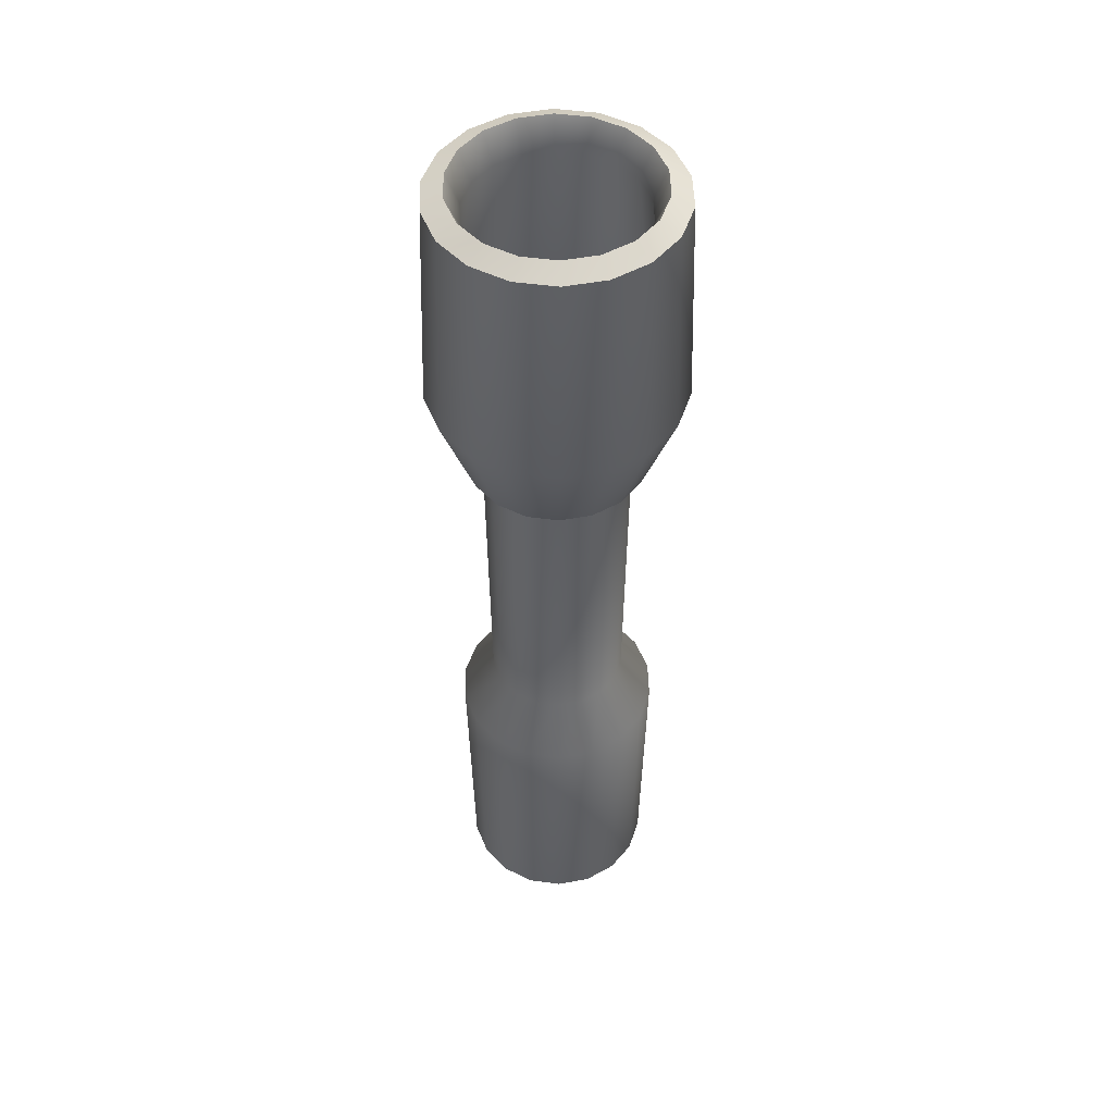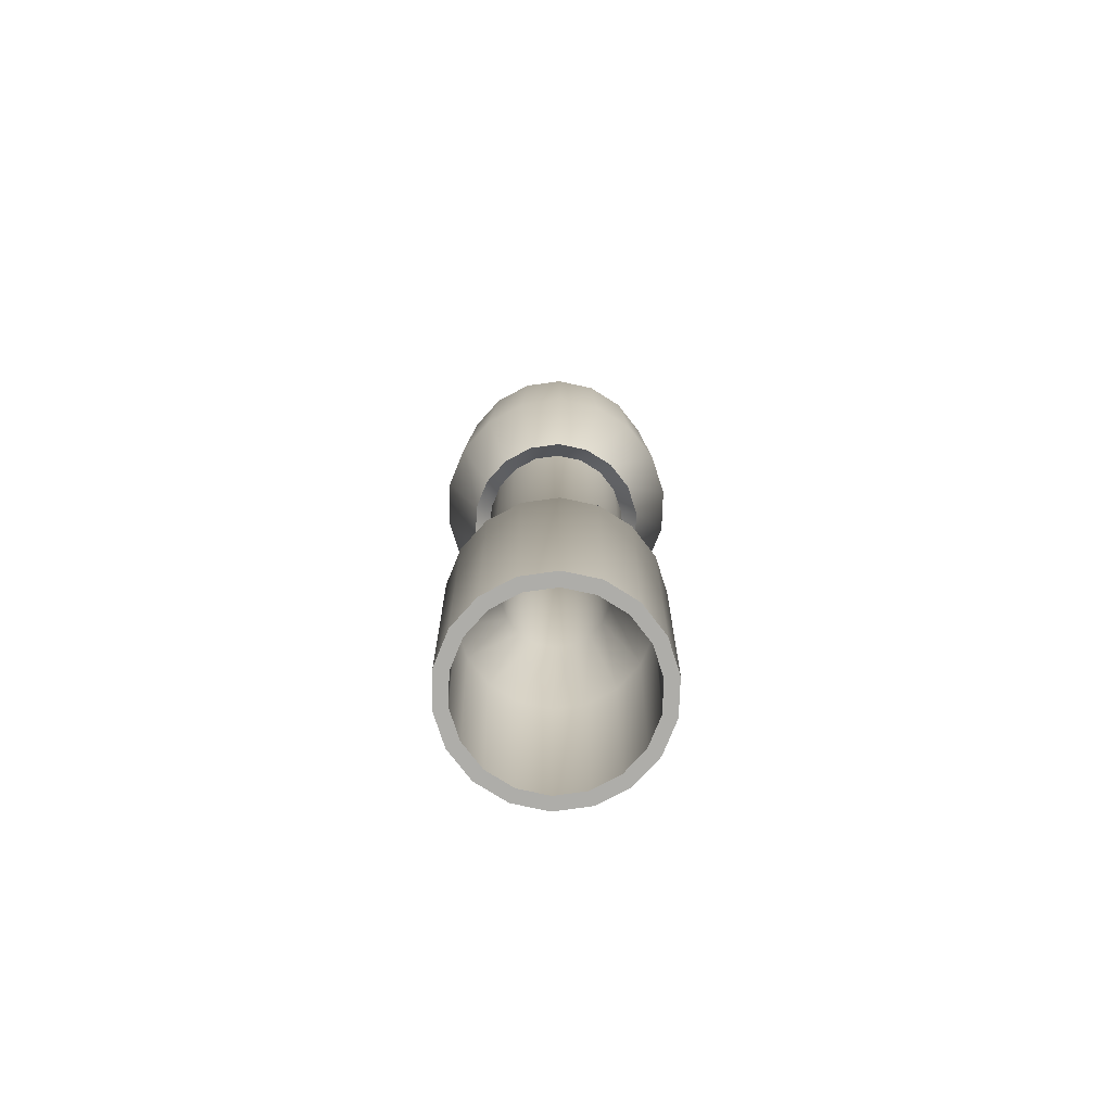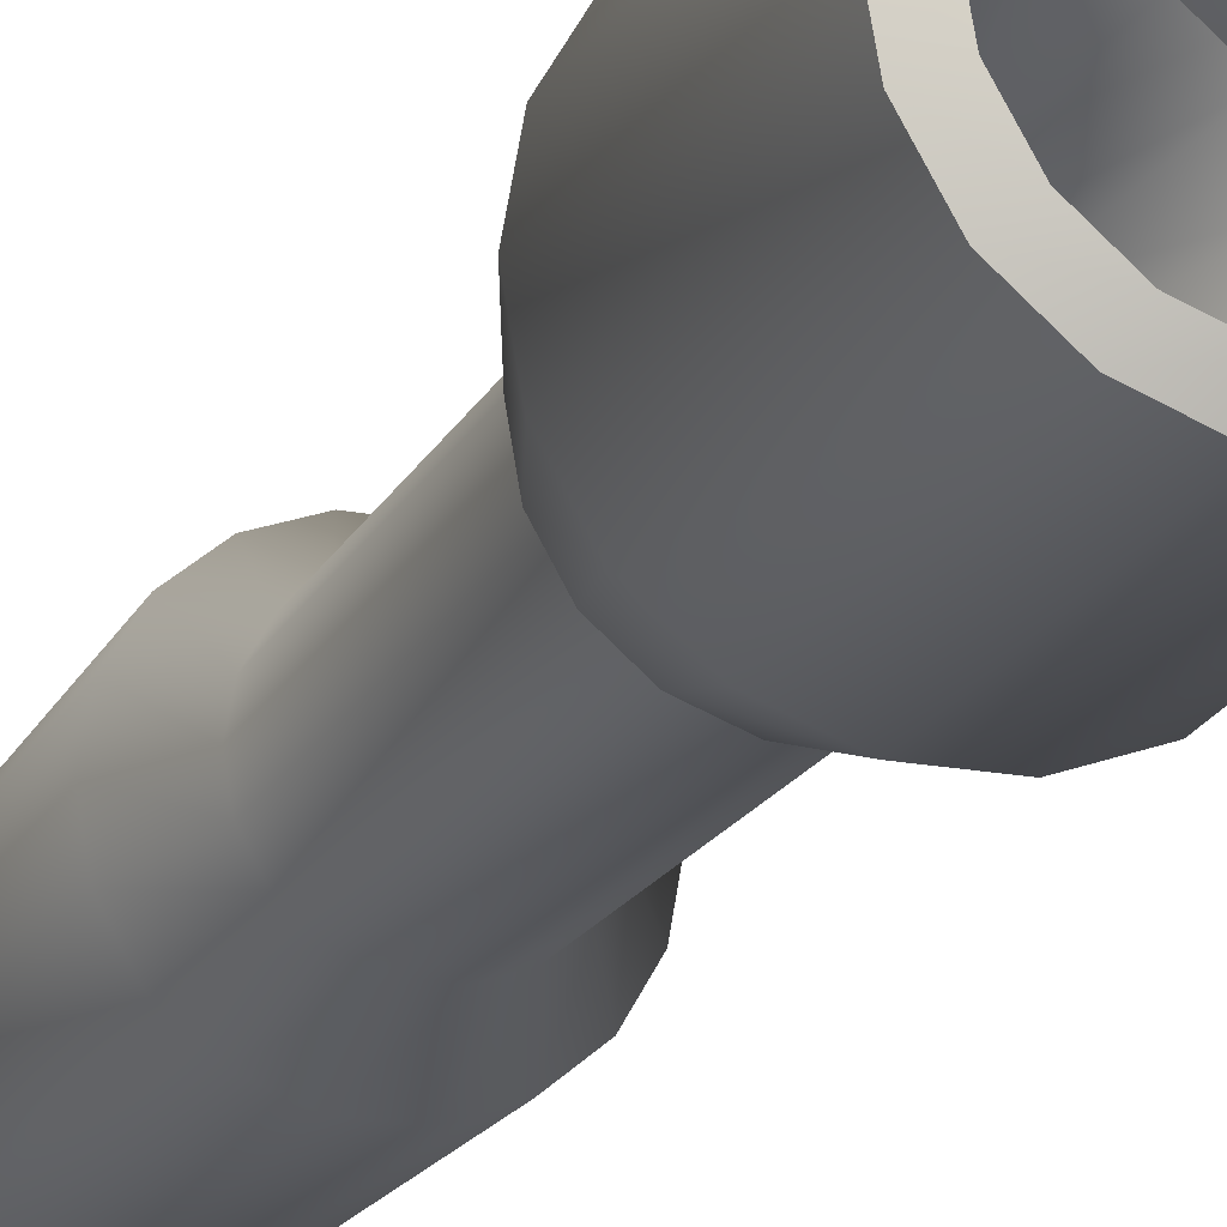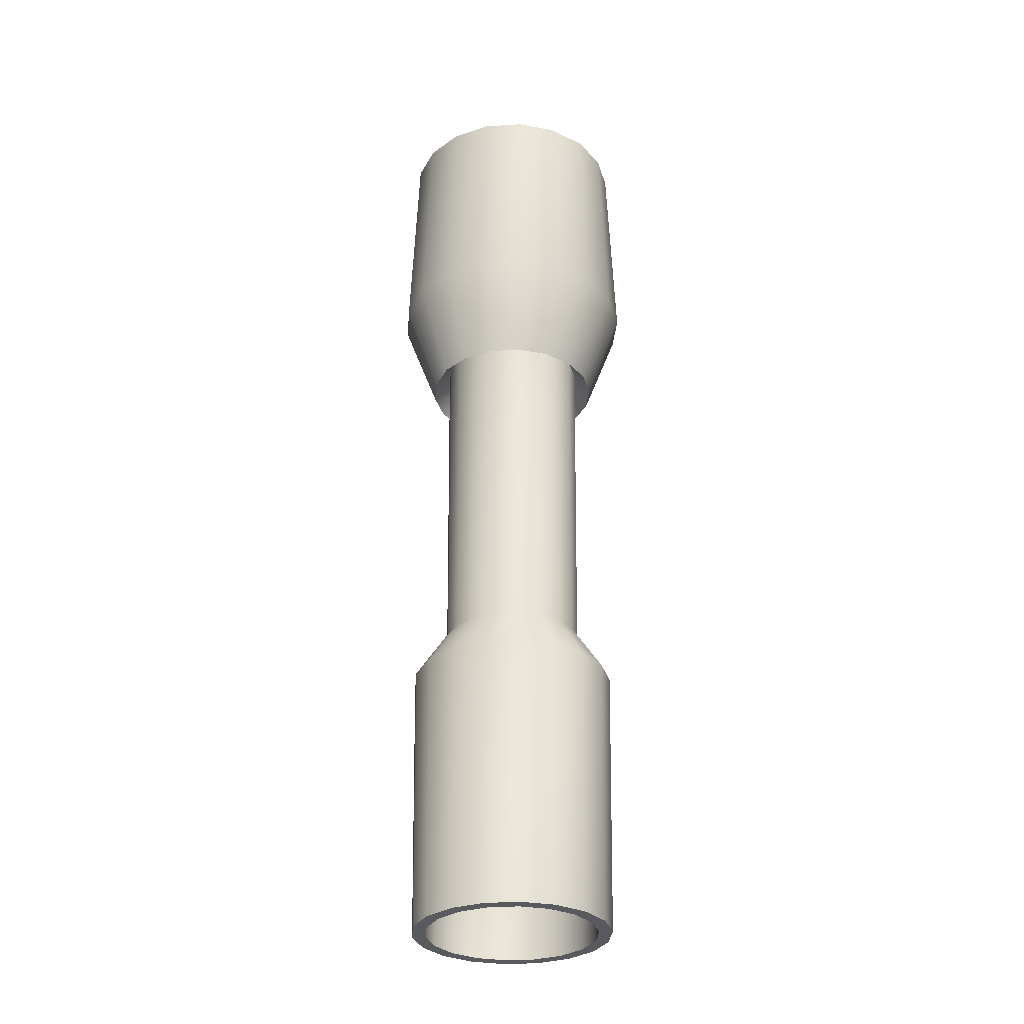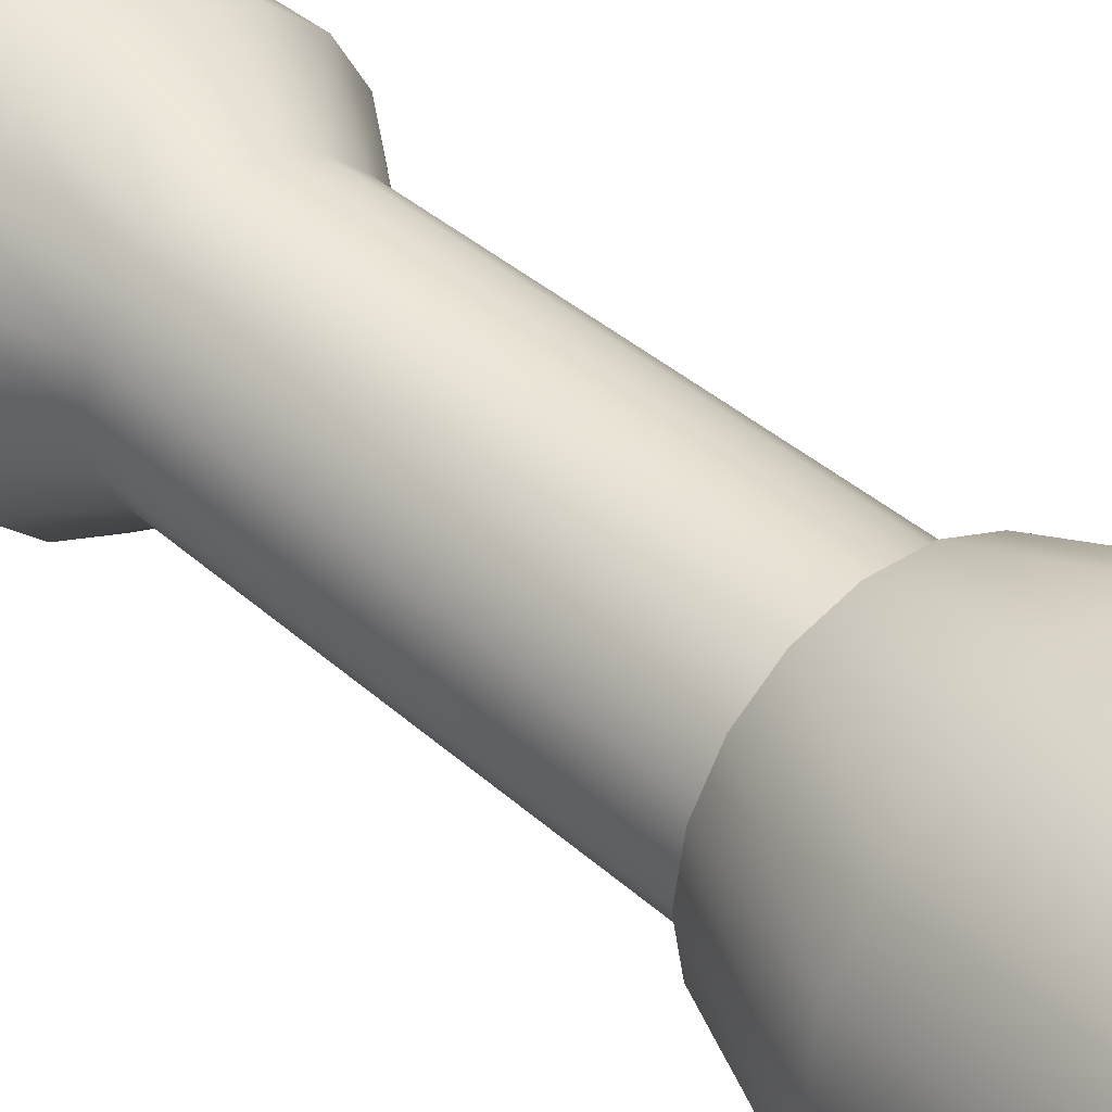
<metadata>
{"format":"obj","ext":"obj","renderer":"f3d","projection":"perspective","resolution":1024,"background":"white","views":[{"elev":49.6,"azim":-171.5,"up":"+Z"},{"elev":-77.1,"azim":-52.1,"up":"+Z"},{"elev":-18.9,"azim":-20.3,"up":"+Y"},{"elev":-30.9,"azim":5.5,"up":"+Z"},{"elev":36.8,"azim":-40.6,"up":"+Y"}]}
</metadata>
<code>
v -118 18.67 212.6
v -121.1 0.9849 212.6
v -112.1 0.9849 217
v -109.6 15.6 217
v -121.5 19.93 116.5
v -124.8 0.9849 116.5
v -106.8 14.58 74.02
v -109.2 0.9849 74.02
v -99.85 12.06 83.75
v -101.8 0.9849 83.75
v -98.51 11.57 -67.49
v -100.4 0.9849 -67.49
v -112.3 16.59 -89.73
v -115 0.9849 -89.73
v -110.5 15.92 -209
v -113.1 0.9849 -209
v -104.9 13.91 -209
v -107.2 0.9849 -209
v -107.7 14.92 -97.81
v -110.2 0.9849 -97.81
v -91.15 8.896 -67.49
v -92.55 0.9849 -67.49
v -91.15 8.895 90.19
v -92.55 0.9849 90.19
v -112.3 16.59 128.6
v -115 0.9849 128.6
v -104.2 13.65 203.8
v -106.4 0.9849 203.8
v -109 34.22 212.6
v -102.2 28.45 217
v -111.9 36.59 116.5
v -99.88 26.54 74.02
v -94.23 21.8 83.75
v -93.13 20.88 -67.49
v -104.4 30.31 -89.73
v -102.9 29.05 -209
v -98.38 25.28 -209
v -100.6 27.17 -97.81
v -87.14 15.85 -67.49
v -87.14 15.85 90.19
v -104.4 30.31 128.6
v -97.78 24.78 203.8
v -95.28 45.77 212.6
v -90.79 37.99 217
v -97.13 48.96 116.5
v -89.3 35.41 74.02
v -85.61 29.03 83.75
v -84.9 27.79 -67.49
v -92.24 40.49 -89.73
v -91.26 38.8 -209
v -88.32 33.72 -209
v -89.79 36.26 -97.81
v -80.99 21.02 -67.49
v -80.99 21.02 90.19
v -92.24 40.49 128.6
v -87.94 33.05 203.8
v -78.41 51.92 212.6
v -76.85 43.07 217
v -79.05 55.55 116.5
v -76.33 40.14 74.02
v -75.05 32.87 83.75
v -74.8 31.47 -67.49
v -77.35 45.92 -89.73
v -77.01 43.99 -209
v -75.99 38.21 -209
v -76.5 41.1 -97.81
v -73.44 23.77 -67.49
v -73.44 23.77 90.19
v -77.35 45.92 128.6
v -75.86 37.45 203.8
v -60.45 51.92 212.6
v -62.01 43.07 217
v -59.81 55.55 116.5
v -62.52 40.14 74.02
v -63.8 32.88 83.75
v -64.05 31.47 -67.49
v -61.51 45.92 -89.73
v -61.85 43.99 -209
v -62.86 38.22 -209
v -62.35 41.11 -97.81
v -65.41 23.77 -67.49
v -65.41 23.77 90.19
v -61.51 45.92 128.6
v -63 37.45 203.8
v -43.57 45.78 212.6
v -48.06 38 217
v -41.73 48.98 116.5
v -49.55 35.42 74.02
v -53.23 29.04 83.75
v -53.95 27.8 -67.49
v -46.62 40.51 -89.73
v -47.59 38.81 -209
v -50.53 33.73 -209
v -49.06 36.27 -97.81
v -57.86 21.02 -67.49
v -57.86 21.02 90.19
v -46.62 40.51 128.6
v -50.91 33.06 203.8
v -29.81 34.25 212.6
v -36.69 28.47 217
v -26.99 36.62 116.5
v -38.97 26.56 74.02
v -44.62 21.81 83.75
v -45.71 20.89 -67.49
v -34.48 30.33 -89.73
v -35.97 29.07 -209
v -40.47 25.3 -209
v -38.22 27.18 -97.81
v -51.7 15.86 -67.49
v -51.7 15.86 90.19
v -34.48 30.33 128.6
v -41.06 24.8 203.8
v -20.83 18.7 212.6
v -29.27 15.62 217
v -17.36 19.96 116.5
v -32.06 14.6 74.02
v -38.99 12.08 83.75
v -40.33 11.59 -67.49
v -26.55 16.61 -89.73
v -28.39 15.94 -209
v -33.9 13.93 -209
v -31.14 14.94 -97.81
v -47.68 8.908 -67.49
v -47.68 8.908 90.19
v -26.55 16.61 128.6
v -34.63 13.67 203.8
v -17.7 1.016 212.6
v -26.68 1.01 217
v -14.01 1.018 116.5
v -29.66 1.008 74.02
v -37.03 1.004 83.75
v -38.46 1.003 -67.49
v -23.79 1.012 -89.73
v -25.74 1.011 -209
v -31.61 1.007 -209
v -28.68 1.009 -97.81
v -46.28 0.9986 -67.49
v -46.28 0.9986 90.19
v -23.79 1.012 128.6
v -32.39 1.007 203.8
v -20.8 -16.67 212.6
v -29.25 -13.6 217
v -17.34 -17.93 116.5
v -32.05 -12.59 74.02
v -38.98 -10.07 83.75
v -40.32 -9.584 -67.49
v -26.53 -14.59 -89.73
v -28.37 -13.92 -209
v -33.88 -11.92 -209
v -31.13 -12.92 -97.81
v -47.67 -6.913 -67.49
v -47.67 -6.913 90.19
v -26.53 -14.59 128.6
v -34.61 -11.66 203.8
v -29.77 -32.23 212.6
v -36.66 -26.46 217
v -26.95 -34.6 116.5
v -38.94 -24.55 74.02
v -44.59 -19.81 83.75
v -45.69 -18.9 -67.49
v -34.44 -28.32 -89.73
v -35.94 -27.06 -209
v -40.44 -23.29 -209
v -38.19 -25.18 -97.81
v -51.68 -13.87 -67.49
v -51.68 -13.87 90.19
v -34.44 -28.32 128.6
v -41.03 -22.8 203.8
v -43.52 -43.78 212.6
v -48.02 -36.01 217
v -41.67 -46.98 116.5
v -49.51 -33.43 74.02
v -53.2 -27.05 83.75
v -53.92 -25.81 -67.49
v -46.57 -38.51 -89.73
v -47.55 -36.82 -209
v -50.49 -31.74 -209
v -49.02 -34.28 -97.81
v -57.83 -19.04 -67.49
v -57.83 -19.04 90.19
v -46.57 -38.51 128.6
v -50.88 -31.07 203.8
v -60.39 -49.94 212.6
v -61.96 -41.09 217
v -59.75 -53.57 116.5
v -62.48 -38.16 74.02
v -63.76 -30.9 83.75
v -64.01 -29.5 -67.49
v -61.45 -43.94 -89.73
v -61.8 -42.02 -209
v -62.82 -36.24 -209
v -62.31 -39.13 -97.81
v -65.38 -21.79 -67.49
v -65.38 -21.79 90.19
v -61.45 -43.94 128.6
v -62.95 -35.48 203.8
v -78.35 -49.96 212.6
v -76.8 -41.11 217
v -78.99 -53.59 116.5
v -76.28 -38.18 74.02
v -75.01 -30.91 83.75
v -74.76 -29.51 -67.49
v -77.3 -43.96 -89.73
v -76.96 -42.03 -209
v -75.95 -36.25 -209
v -76.45 -39.14 -97.81
v -73.41 -21.8 -67.49
v -73.41 -21.8 90.19
v -77.3 -43.96 128.6
v -75.81 -35.49 203.8
v -95.23 -43.83 212.6
v -90.75 -36.04 217
v -97.07 -47.03 116.5
v -89.26 -33.47 74.02
v -85.58 -27.08 83.75
v -84.87 -25.84 -67.49
v -92.19 -38.55 -89.73
v -91.21 -36.86 -209
v -88.28 -31.77 -209
v -89.75 -34.31 -97.81
v -80.96 -19.06 -67.49
v -80.96 -19.06 90.19
v -92.19 -38.55 128.6
v -87.9 -31.1 203.8
v -109 -32.3 212.6
v -102.1 -26.52 217
v -111.8 -34.67 116.5
v -99.85 -24.6 74.02
v -94.2 -19.86 83.75
v -93.11 -18.94 -67.49
v -104.3 -28.38 -89.73
v -102.8 -27.12 -209
v -98.35 -23.34 -209
v -100.6 -25.23 -97.81
v -87.12 -13.9 -67.49
v -87.12 -13.9 90.19
v -104.3 -28.38 128.6
v -97.76 -22.85 203.8
v -118 -16.76 212.6
v -109.6 -13.68 217
v -121.5 -18.02 116.5
v -106.8 -12.66 74.02
v -99.83 -10.12 83.75
v -98.49 -9.636 -67.49
v -112.3 -14.67 -89.73
v -110.4 -14 -209
v -104.9 -11.98 -209
v -107.7 -12.99 -97.81
v -91.14 -6.951 -67.49
v -91.14 -6.952 90.19
v -112.3 -14.67 128.6
v -104.2 -11.72 203.8
f 1 2 3
f 4 1 3
f 5 6 2
f 1 5 2
f 7 8 6
f 5 7 6
f 9 10 8
f 7 9 8
f 11 12 10
f 9 11 10
f 13 14 12
f 11 13 12
f 15 16 14
f 13 15 14
f 17 18 16
f 15 17 16
f 19 20 18
f 17 19 18
f 21 22 20
f 19 21 20
f 23 24 22
f 21 23 22
f 25 26 24
f 23 25 24
f 27 28 26
f 25 27 26
f 4 3 28
f 27 4 28
f 29 1 4
f 30 29 4
f 31 5 1
f 29 31 1
f 32 7 5
f 31 32 5
f 33 9 7
f 32 33 7
f 34 11 9
f 33 34 9
f 35 13 11
f 34 35 11
f 36 15 13
f 35 36 13
f 37 17 15
f 36 37 15
f 38 19 17
f 37 38 17
f 39 21 19
f 38 39 19
f 40 23 21
f 39 40 21
f 41 25 23
f 40 41 23
f 42 27 25
f 41 42 25
f 30 4 27
f 42 30 27
f 43 29 30
f 44 43 30
f 45 31 29
f 43 45 29
f 46 32 31
f 45 46 31
f 47 33 32
f 46 47 32
f 48 34 33
f 47 48 33
f 49 35 34
f 48 49 34
f 50 36 35
f 49 50 35
f 51 37 36
f 50 51 36
f 52 38 37
f 51 52 37
f 53 39 38
f 52 53 38
f 54 40 39
f 53 54 39
f 55 41 40
f 54 55 40
f 56 42 41
f 55 56 41
f 44 30 42
f 56 44 42
f 57 43 44
f 58 57 44
f 59 45 43
f 57 59 43
f 60 46 45
f 59 60 45
f 61 47 46
f 60 61 46
f 62 48 47
f 61 62 47
f 63 49 48
f 62 63 48
f 64 50 49
f 63 64 49
f 65 51 50
f 64 65 50
f 66 52 51
f 65 66 51
f 67 53 52
f 66 67 52
f 68 54 53
f 67 68 53
f 69 55 54
f 68 69 54
f 70 56 55
f 69 70 55
f 58 44 56
f 70 58 56
f 71 57 58
f 72 71 58
f 73 59 57
f 71 73 57
f 74 60 59
f 73 74 59
f 75 61 60
f 74 75 60
f 76 62 61
f 75 76 61
f 77 63 62
f 76 77 62
f 78 64 63
f 77 78 63
f 79 65 64
f 78 79 64
f 80 66 65
f 79 80 65
f 81 67 66
f 80 81 66
f 82 68 67
f 81 82 67
f 83 69 68
f 82 83 68
f 84 70 69
f 83 84 69
f 72 58 70
f 84 72 70
f 85 71 72
f 86 85 72
f 87 73 71
f 85 87 71
f 88 74 73
f 87 88 73
f 89 75 74
f 88 89 74
f 90 76 75
f 89 90 75
f 91 77 76
f 90 91 76
f 92 78 77
f 91 92 77
f 93 79 78
f 92 93 78
f 94 80 79
f 93 94 79
f 95 81 80
f 94 95 80
f 96 82 81
f 95 96 81
f 97 83 82
f 96 97 82
f 98 84 83
f 97 98 83
f 86 72 84
f 98 86 84
f 99 85 86
f 100 99 86
f 101 87 85
f 99 101 85
f 102 88 87
f 101 102 87
f 103 89 88
f 102 103 88
f 104 90 89
f 103 104 89
f 105 91 90
f 104 105 90
f 106 92 91
f 105 106 91
f 107 93 92
f 106 107 92
f 108 94 93
f 107 108 93
f 109 95 94
f 108 109 94
f 110 96 95
f 109 110 95
f 111 97 96
f 110 111 96
f 112 98 97
f 111 112 97
f 100 86 98
f 112 100 98
f 113 99 100
f 114 113 100
f 115 101 99
f 113 115 99
f 116 102 101
f 115 116 101
f 117 103 102
f 116 117 102
f 118 104 103
f 117 118 103
f 119 105 104
f 118 119 104
f 120 106 105
f 119 120 105
f 121 107 106
f 120 121 106
f 122 108 107
f 121 122 107
f 123 109 108
f 122 123 108
f 124 110 109
f 123 124 109
f 125 111 110
f 124 125 110
f 126 112 111
f 125 126 111
f 114 100 112
f 126 114 112
f 127 113 114
f 128 127 114
f 129 115 113
f 127 129 113
f 130 116 115
f 129 130 115
f 131 117 116
f 130 131 116
f 132 118 117
f 131 132 117
f 133 119 118
f 132 133 118
f 134 120 119
f 133 134 119
f 135 121 120
f 134 135 120
f 136 122 121
f 135 136 121
f 137 123 122
f 136 137 122
f 138 124 123
f 137 138 123
f 139 125 124
f 138 139 124
f 140 126 125
f 139 140 125
f 128 114 126
f 140 128 126
f 141 127 128
f 142 141 128
f 143 129 127
f 141 143 127
f 144 130 129
f 143 144 129
f 145 131 130
f 144 145 130
f 146 132 131
f 145 146 131
f 147 133 132
f 146 147 132
f 148 134 133
f 147 148 133
f 149 135 134
f 148 149 134
f 150 136 135
f 149 150 135
f 151 137 136
f 150 151 136
f 152 138 137
f 151 152 137
f 153 139 138
f 152 153 138
f 154 140 139
f 153 154 139
f 142 128 140
f 154 142 140
f 155 141 142
f 156 155 142
f 157 143 141
f 155 157 141
f 158 144 143
f 157 158 143
f 159 145 144
f 158 159 144
f 160 146 145
f 159 160 145
f 161 147 146
f 160 161 146
f 162 148 147
f 161 162 147
f 163 149 148
f 162 163 148
f 164 150 149
f 163 164 149
f 165 151 150
f 164 165 150
f 166 152 151
f 165 166 151
f 167 153 152
f 166 167 152
f 168 154 153
f 167 168 153
f 156 142 154
f 168 156 154
f 169 155 156
f 170 169 156
f 171 157 155
f 169 171 155
f 172 158 157
f 171 172 157
f 173 159 158
f 172 173 158
f 174 160 159
f 173 174 159
f 175 161 160
f 174 175 160
f 176 162 161
f 175 176 161
f 177 163 162
f 176 177 162
f 178 164 163
f 177 178 163
f 179 165 164
f 178 179 164
f 180 166 165
f 179 180 165
f 181 167 166
f 180 181 166
f 182 168 167
f 181 182 167
f 170 156 168
f 182 170 168
f 183 169 170
f 184 183 170
f 185 171 169
f 183 185 169
f 186 172 171
f 185 186 171
f 187 173 172
f 186 187 172
f 188 174 173
f 187 188 173
f 189 175 174
f 188 189 174
f 190 176 175
f 189 190 175
f 191 177 176
f 190 191 176
f 192 178 177
f 191 192 177
f 193 179 178
f 192 193 178
f 194 180 179
f 193 194 179
f 195 181 180
f 194 195 180
f 196 182 181
f 195 196 181
f 184 170 182
f 196 184 182
f 197 183 184
f 198 197 184
f 199 185 183
f 197 199 183
f 200 186 185
f 199 200 185
f 201 187 186
f 200 201 186
f 202 188 187
f 201 202 187
f 203 189 188
f 202 203 188
f 204 190 189
f 203 204 189
f 205 191 190
f 204 205 190
f 206 192 191
f 205 206 191
f 207 193 192
f 206 207 192
f 208 194 193
f 207 208 193
f 209 195 194
f 208 209 194
f 210 196 195
f 209 210 195
f 198 184 196
f 210 198 196
f 211 197 198
f 212 211 198
f 213 199 197
f 211 213 197
f 214 200 199
f 213 214 199
f 215 201 200
f 214 215 200
f 216 202 201
f 215 216 201
f 217 203 202
f 216 217 202
f 218 204 203
f 217 218 203
f 219 205 204
f 218 219 204
f 220 206 205
f 219 220 205
f 221 207 206
f 220 221 206
f 222 208 207
f 221 222 207
f 223 209 208
f 222 223 208
f 224 210 209
f 223 224 209
f 212 198 210
f 224 212 210
f 225 211 212
f 226 225 212
f 227 213 211
f 225 227 211
f 228 214 213
f 227 228 213
f 229 215 214
f 228 229 214
f 230 216 215
f 229 230 215
f 231 217 216
f 230 231 216
f 232 218 217
f 231 232 217
f 233 219 218
f 232 233 218
f 234 220 219
f 233 234 219
f 235 221 220
f 234 235 220
f 236 222 221
f 235 236 221
f 237 223 222
f 236 237 222
f 238 224 223
f 237 238 223
f 226 212 224
f 238 226 224
f 239 225 226
f 240 239 226
f 2 239 240
f 3 2 240
f 241 227 225
f 239 241 225
f 6 241 239
f 2 6 239
f 242 228 227
f 241 242 227
f 8 242 241
f 6 8 241
f 243 229 228
f 242 243 228
f 10 243 242
f 8 10 242
f 244 230 229
f 243 244 229
f 12 244 243
f 10 12 243
f 245 231 230
f 244 245 230
f 14 245 244
f 12 14 244
f 246 232 231
f 245 246 231
f 16 246 245
f 14 16 245
f 247 233 232
f 246 247 232
f 18 247 246
f 16 18 246
f 248 234 233
f 247 248 233
f 20 248 247
f 18 20 247
f 249 235 234
f 248 249 234
f 22 249 248
f 20 22 248
f 250 236 235
f 249 250 235
f 24 250 249
f 22 24 249
f 251 237 236
f 250 251 236
f 26 251 250
f 24 26 250
f 252 238 237
f 251 252 237
f 28 252 251
f 26 28 251
f 240 226 238
f 252 240 238
f 3 240 252
f 28 3 252

</code>
